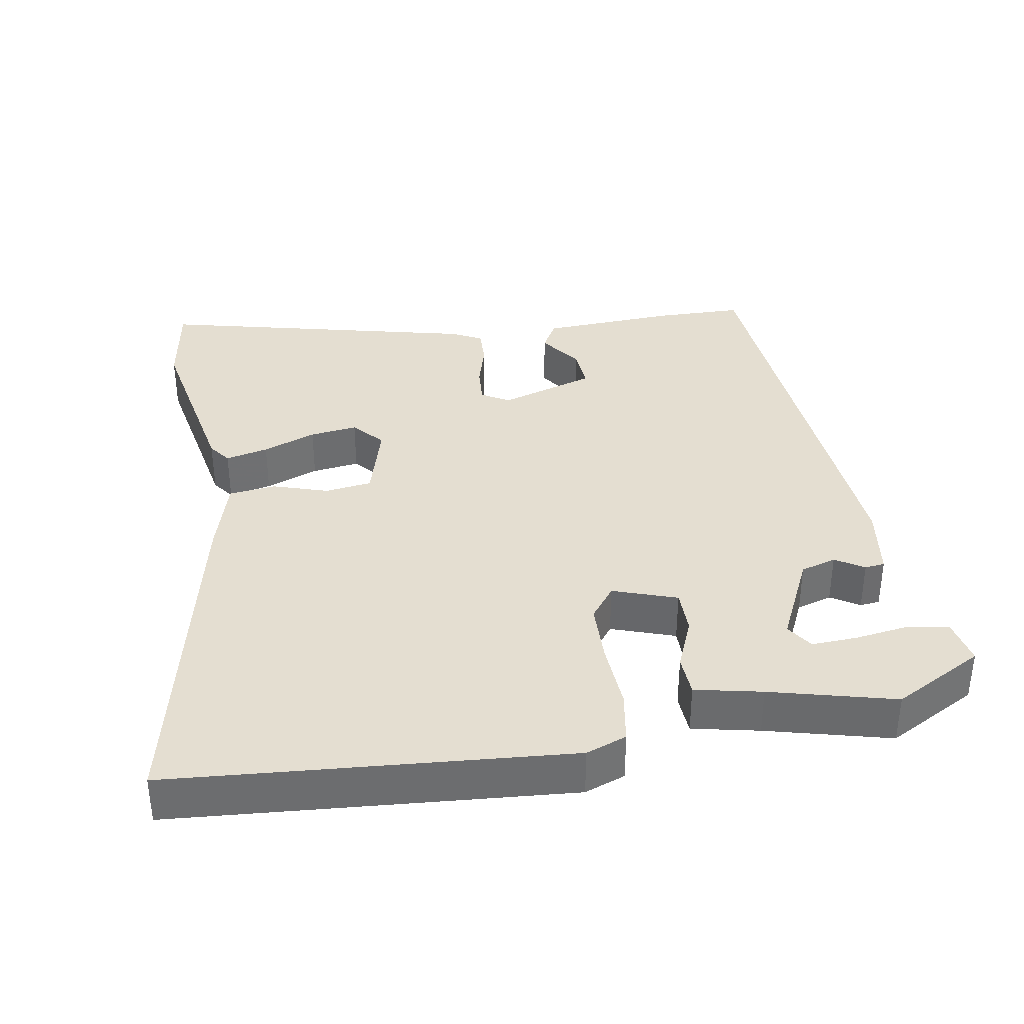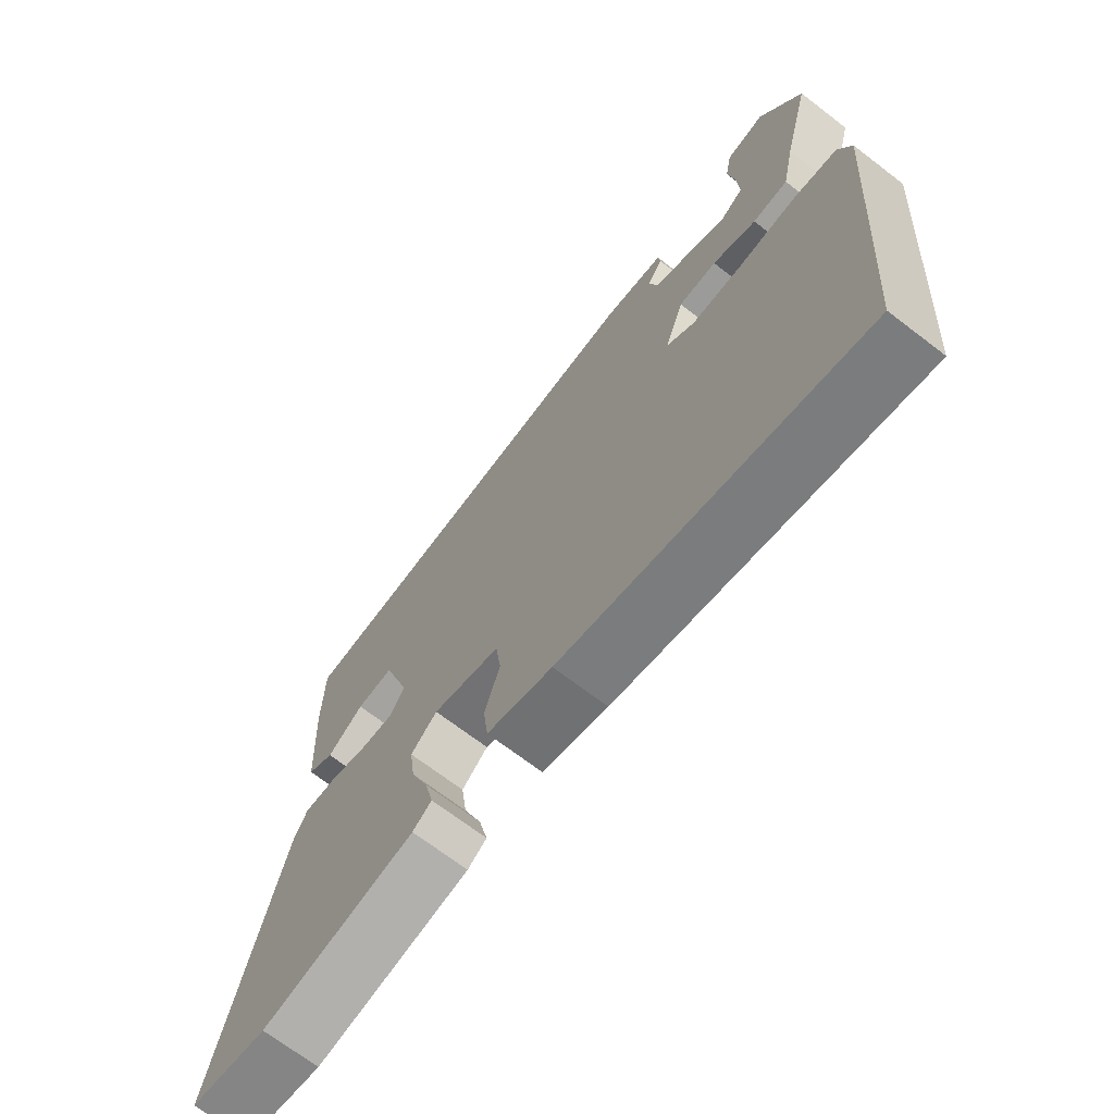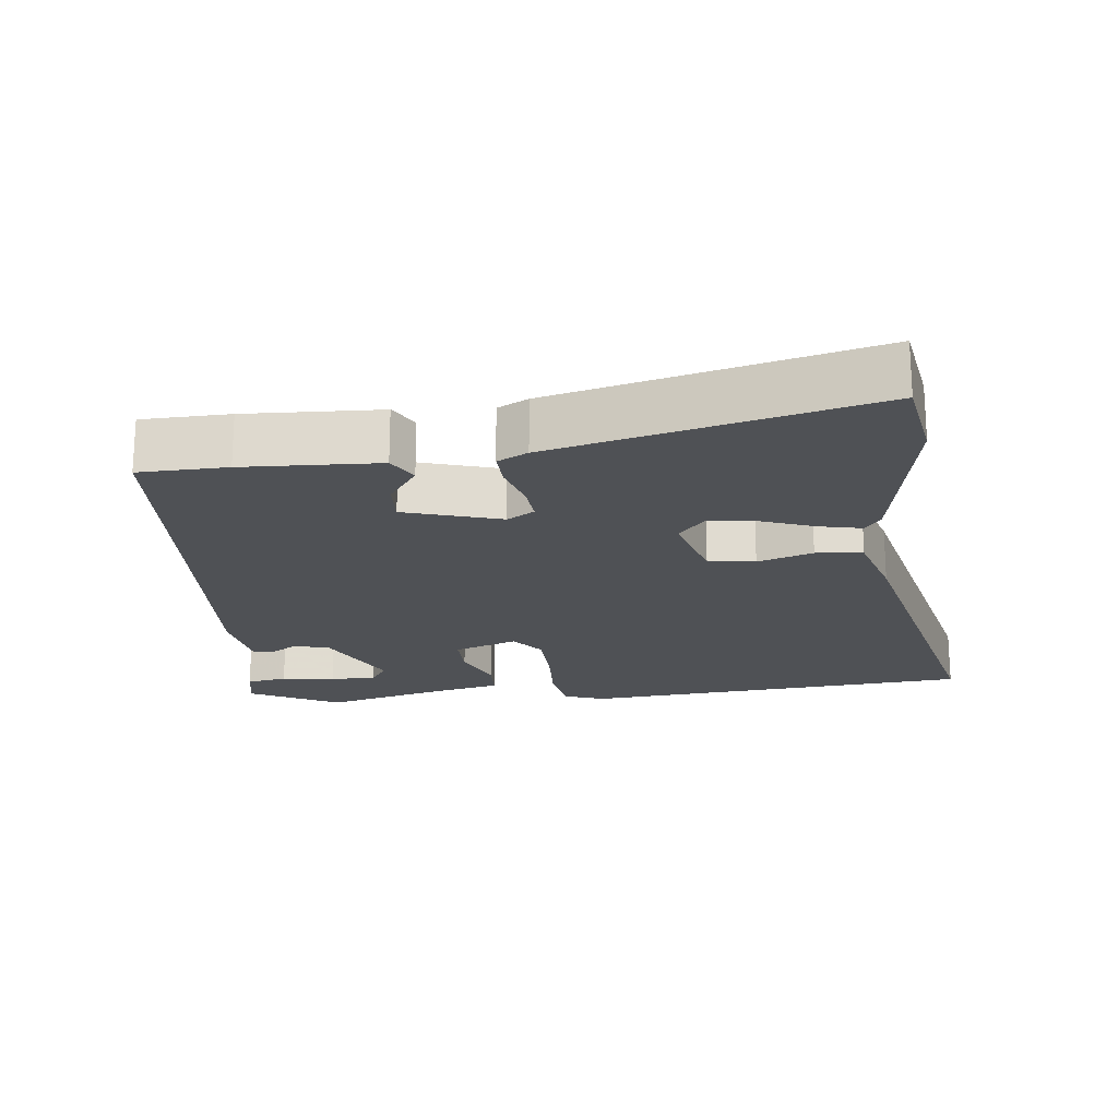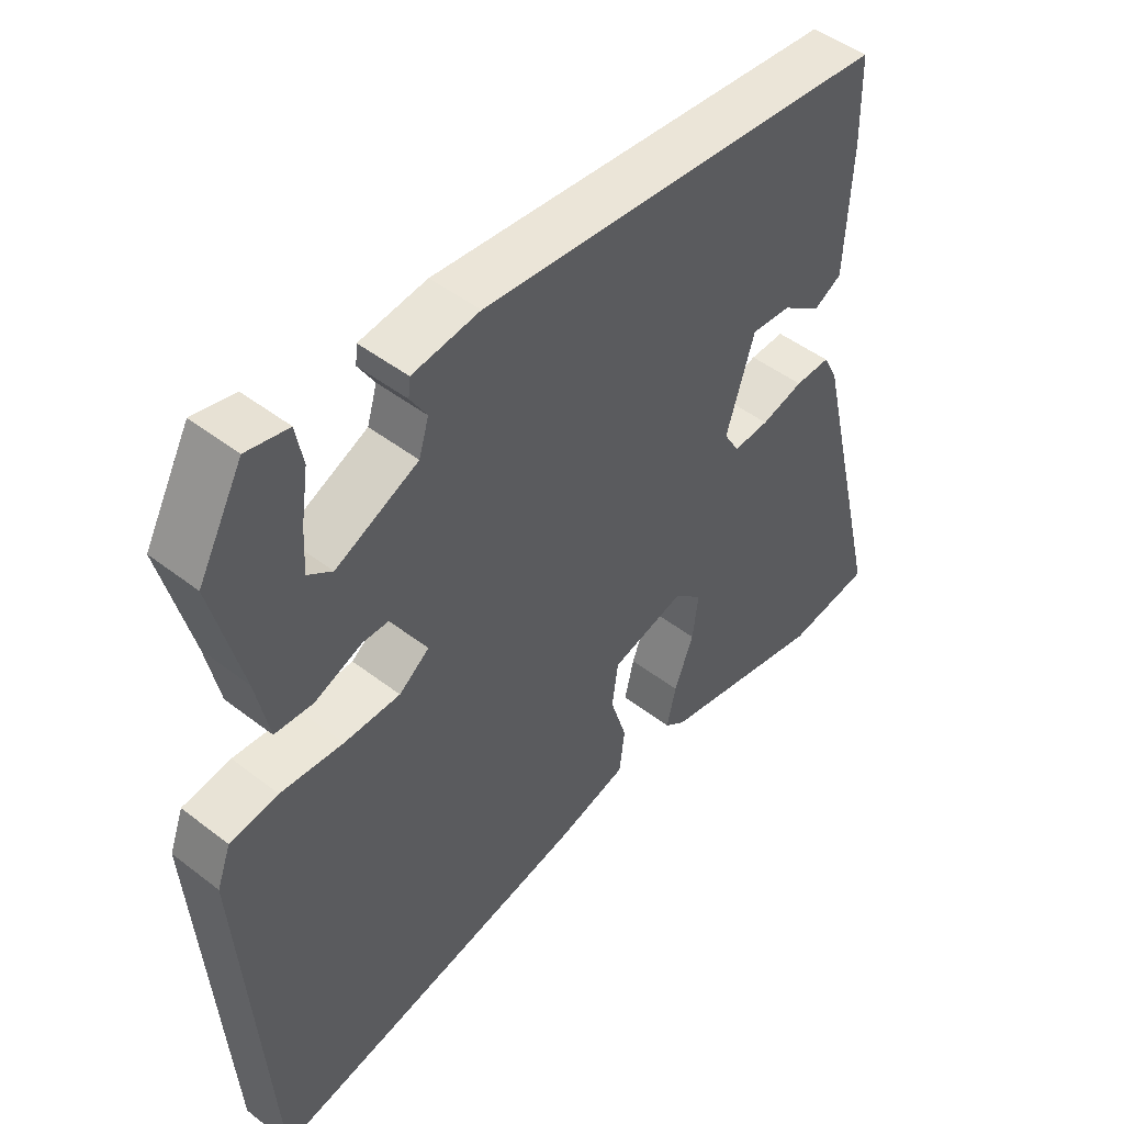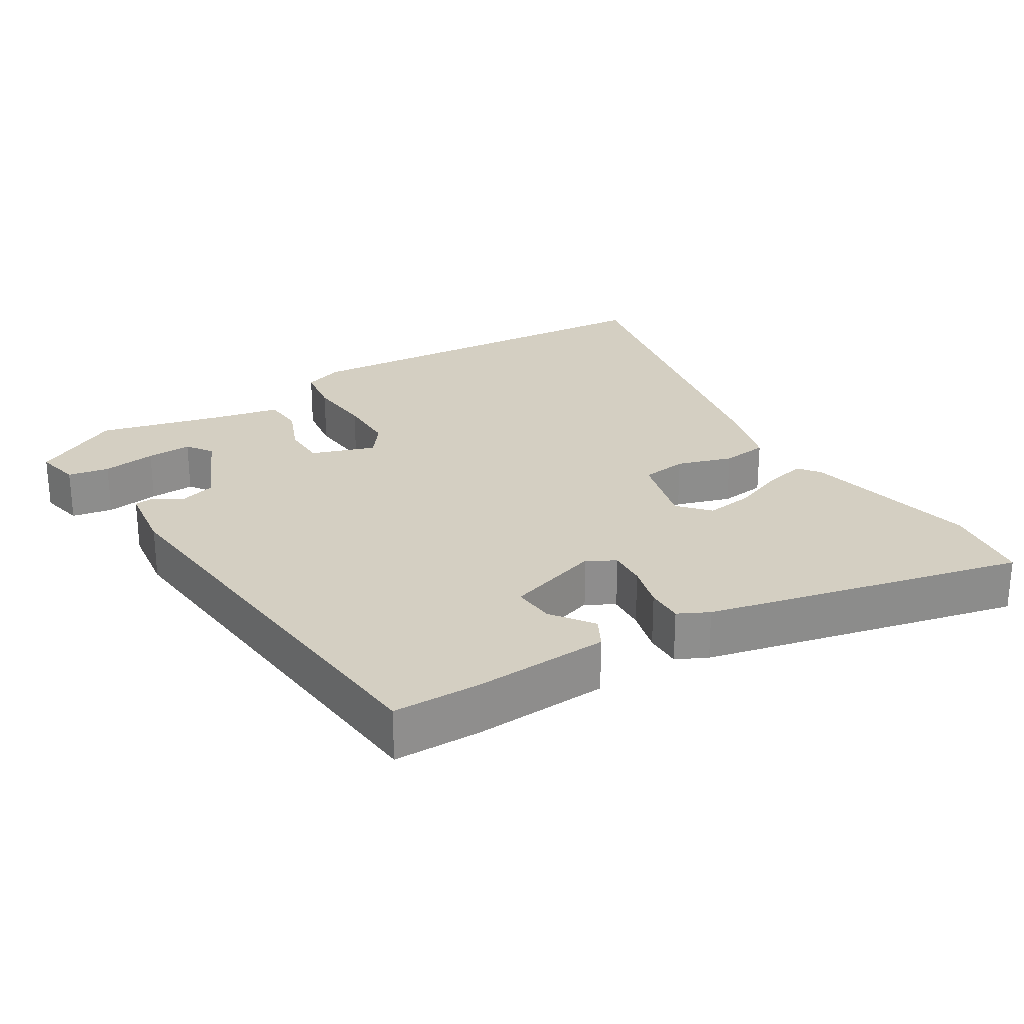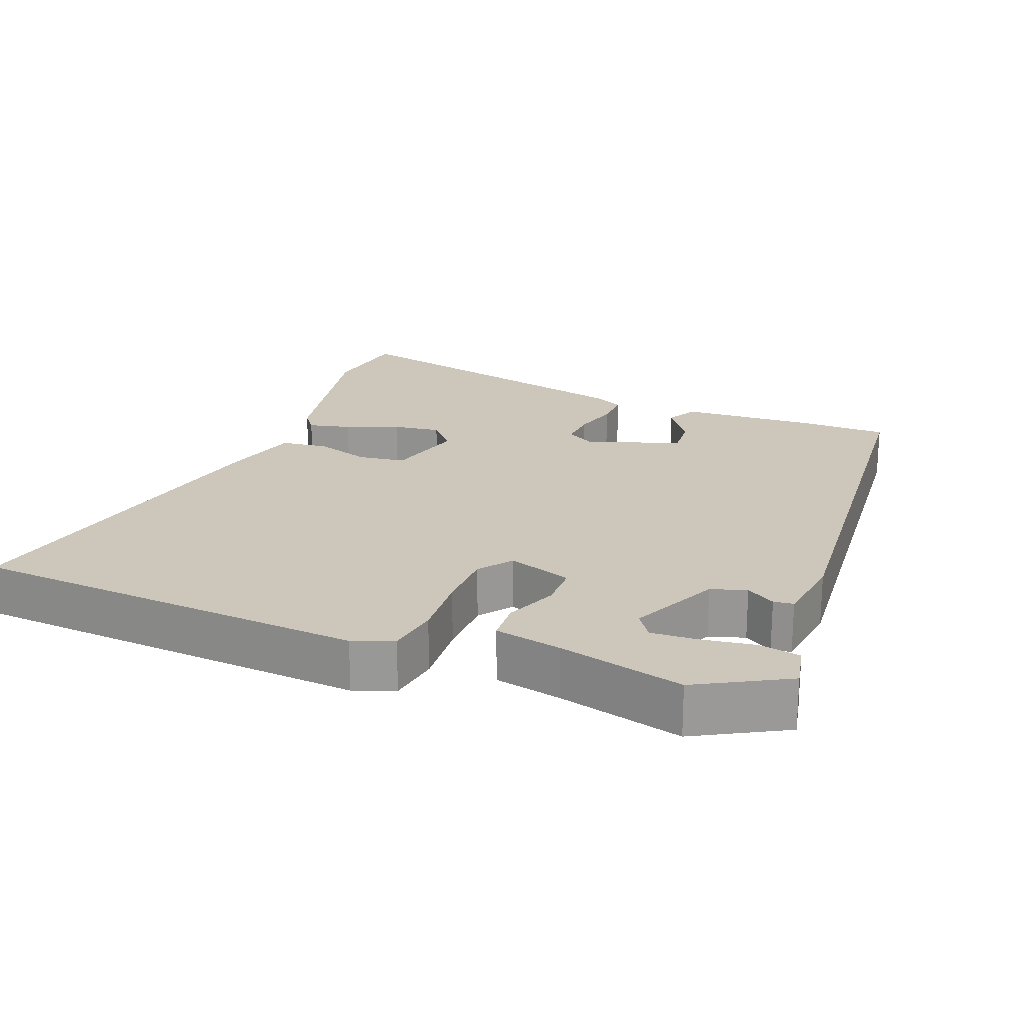
<metadata>
{"format":"obj","ext":"obj","renderer":"f3d","projection":"perspective","resolution":1024,"background":"white","views":[{"elev":36.5,"azim":-99.6,"up":"+Y"},{"elev":-69.6,"azim":-127.5,"up":"+Z"},{"elev":-19.9,"azim":97.0,"up":"+Y"},{"elev":47.4,"azim":-48.9,"up":"+Z"},{"elev":25.5,"azim":57.9,"up":"+Y"},{"elev":21.4,"azim":-69.0,"up":"+Y"}]}
</metadata>
<code>
v 0.513 0.07 0.453
v 0.515 0.07 0.329
v 0.505 0.07 0.138
v 0.462 0.07 0.114
v 0.403 0.07 0.156
v 0.343 0.07 0.16
v 0.3 0.07 0.025
v 0.323 0.07 -0.014
v 0.377 0.07 -0.01
v 0.441 0.07 0.008
v 0.494 0.07 0.01
v 0.516 0.07 -0.033
v 0.623 0.07 -0.481
v 0.496 0.07 -0.501
v 0.243 0.07 -0.452
v 0.212 0.07 -0.429
v 0.226 0.07 -0.369
v 0.255 0.07 -0.294
v 0.264 0.07 -0.227
v 0.221 0.07 -0.189
v 0.11 0.07 -0.22
v 0.101 0.07 -0.286
v 0.126 0.07 -0.364
v 0.118 0.07 -0.43
v 0.01 0.07 -0.461
v -0.484 0.07 -0.569
v -0.527 0.07 -0.012
v -0.506 0.07 0.045
v -0.433 0.07 0.057
v -0.338 0.07 0.051
v -0.253 0.07 0.053
v -0.207 0.07 0.088
v -0.238 0.07 0.178
v -0.301 0.07 0.178
v -0.373 0.07 0.148
v -0.431 0.07 0.151
v -0.451 0.07 0.245
v -0.496 0.07 0.42
v -0.428 0.07 0.546
v -0.364 0.07 0.533
v -0.353 0.07 0.475
v -0.364 0.07 0.399
v -0.367 0.07 0.335
v -0.33 0.07 0.31
v -0.205 0.07 0.369
v -0.19 0.07 0.419
v -0.215 0.07 0.459
v -0.212 0.07 0.487
v -0.11 0.07 0.502
v 0.513 0 0.453
v 0.515 0 0.329
v 0.505 0 0.138
v 0.462 0 0.114
v 0.403 0 0.156
v 0.343 0 0.16
v 0.3 0 0.025
v 0.323 0 -0.014
v 0.377 0 -0.01
v 0.441 0 0.008
v 0.494 0 0.01
v 0.516 0 -0.033
v 0.623 0 -0.481
v 0.496 0 -0.501
v 0.243 0 -0.452
v 0.212 0 -0.429
v 0.226 0 -0.369
v 0.255 0 -0.294
v 0.264 0 -0.227
v 0.221 0 -0.189
v 0.11 0 -0.22
v 0.101 0 -0.286
v 0.126 0 -0.364
v 0.118 0 -0.43
v 0.01 0 -0.461
v -0.484 0 -0.569
v -0.527 0 -0.012
v -0.506 0 0.045
v -0.433 0 0.057
v -0.338 0 0.051
v -0.253 0 0.053
v -0.207 0 0.088
v -0.238 0 0.178
v -0.301 0 0.178
v -0.373 0 0.148
v -0.431 0 0.151
v -0.451 0 0.245
v -0.496 0 0.42
v -0.428 0 0.546
v -0.364 0 0.533
v -0.353 0 0.475
v -0.364 0 0.399
v -0.367 0 0.335
v -0.33 0 0.31
v -0.205 0 0.369
v -0.19 0 0.419
v -0.215 0 0.459
v -0.212 0 0.487
v -0.11 0 0.502
f 46 47 48 49
f 45 46 49 1
f 44 45 1 2
f 39 40 41 42
f 37 38 39 42
f 37 42 43
f 34 35 36 37
f 33 34 37 43
f 27 28 29 30
f 27 30 31
f 26 27 31
f 25 26 31 32
f 22 23 24 25
f 21 22 25 32
f 15 16 17 18
f 15 18 19
f 14 15 19
f 13 14 19
f 12 13 19 20
f 9 10 11 12
f 8 9 12 20
f 2 3 4 5
f 44 2 5 6
f 33 43 44
f 33 44 6 7
f 20 21 32 33
f 7 8 20 33
f 98 97 96 95
f 50 98 95 94
f 51 50 94 93
f 91 90 89 88
f 91 88 87 86
f 92 91 86
f 86 85 84 83
f 92 86 83 82
f 79 78 77 76
f 80 79 76
f 80 76 75
f 81 80 75 74
f 74 73 72 71
f 81 74 71 70
f 67 66 65 64
f 68 67 64
f 68 64 63
f 68 63 62
f 69 68 62 61
f 61 60 59 58
f 69 61 58 57
f 54 53 52 51
f 55 54 51 93
f 93 92 82
f 56 55 93 82
f 82 81 70 69
f 82 69 57 56
f 1 50 51 2
f 2 51 52 3
f 3 52 53 4
f 4 53 54 5
f 5 54 55 6
f 6 55 56 7
f 7 56 57 8
f 8 57 58 9
f 9 58 59 10
f 10 59 60 11
f 11 60 61 12
f 12 61 62 13
f 13 62 63 14
f 14 63 64 15
f 15 64 65 16
f 16 65 66 17
f 17 66 67 18
f 18 67 68 19
f 19 68 69 20
f 20 69 70 21
f 21 70 71 22
f 22 71 72 23
f 23 72 73 24
f 24 73 74 25
f 25 74 75 26
f 26 75 76 27
f 27 76 77 28
f 28 77 78 29
f 29 78 79 30
f 30 79 80 31
f 31 80 81 32
f 32 81 82 33
f 33 82 83 34
f 34 83 84 35
f 35 84 85 36
f 36 85 86 37
f 37 86 87 38
f 38 87 88 39
f 39 88 89 40
f 40 89 90 41
f 41 90 91 42
f 42 91 92 43
f 43 92 93 44
f 44 93 94 45
f 45 94 95 46
f 46 95 96 47
f 47 96 97 48
f 48 97 98 49
f 49 98 50 1

</code>
